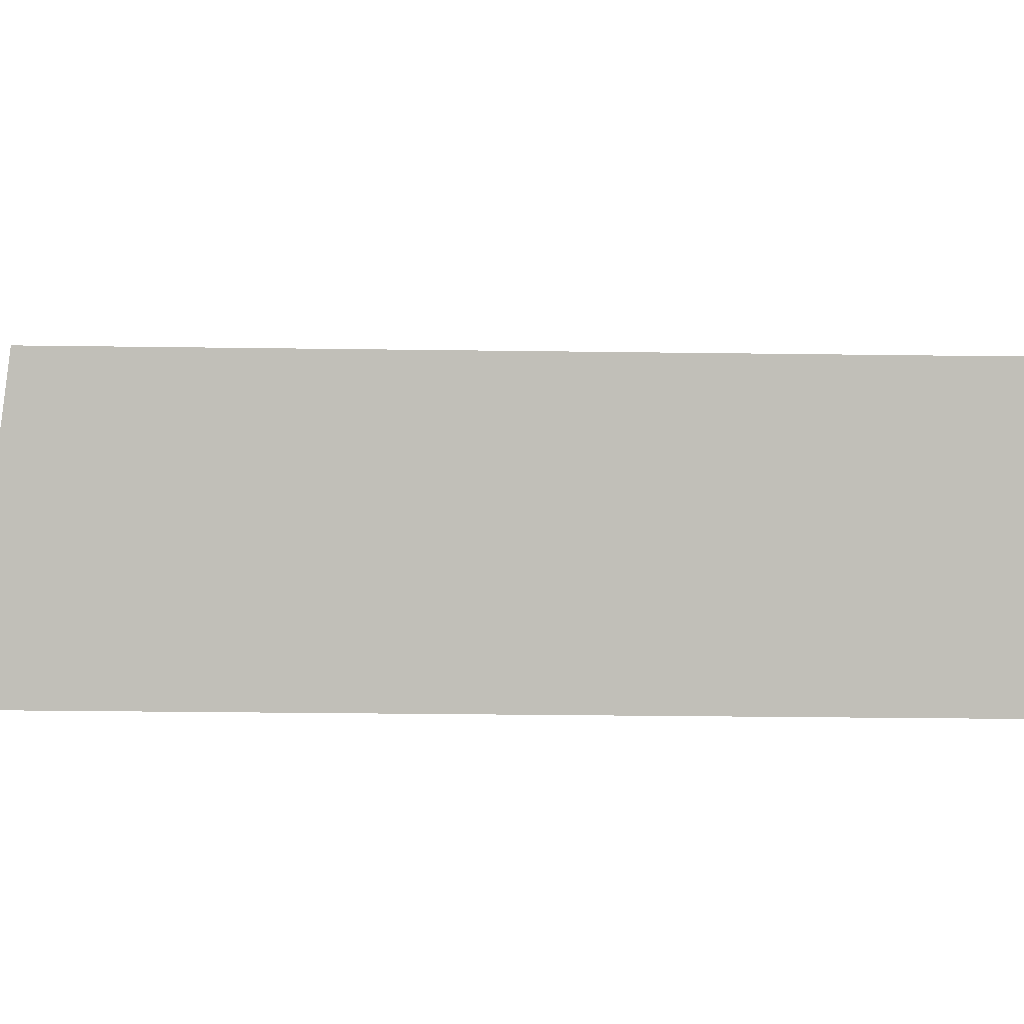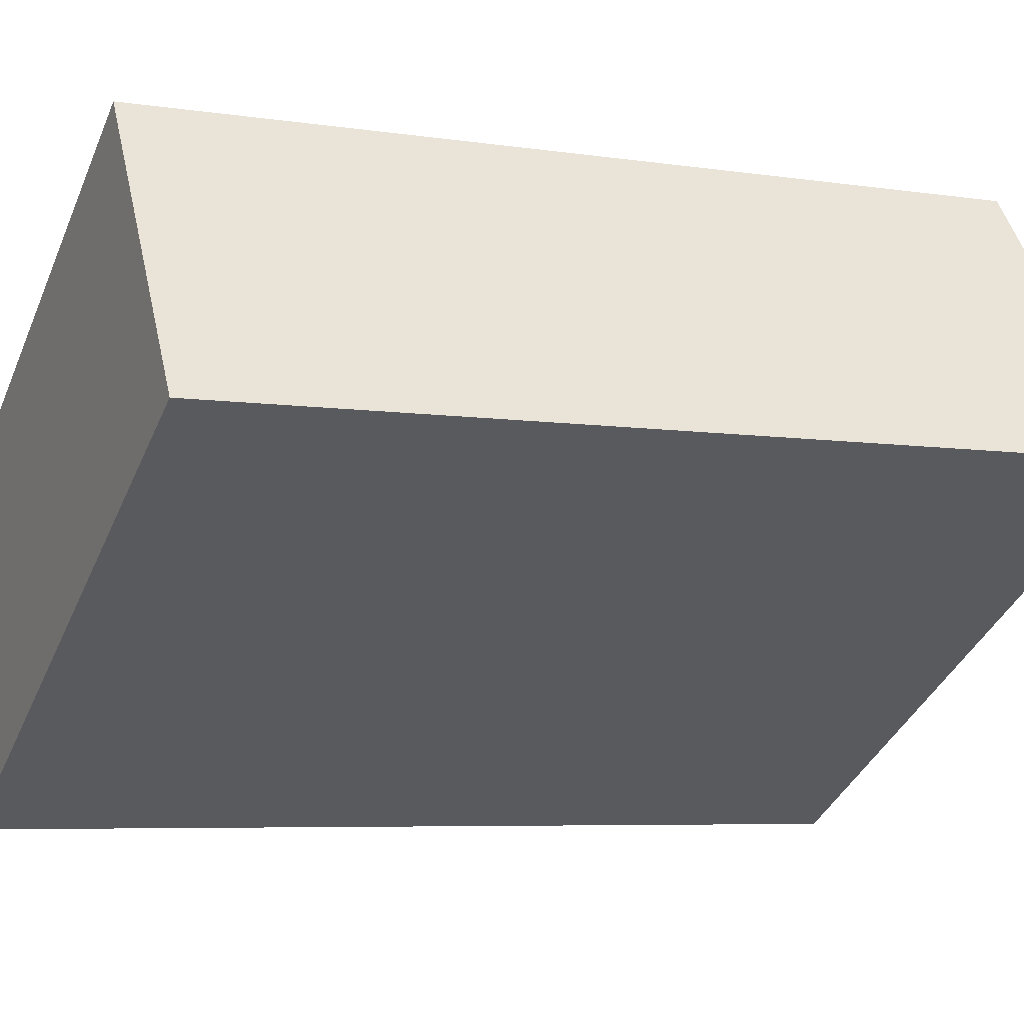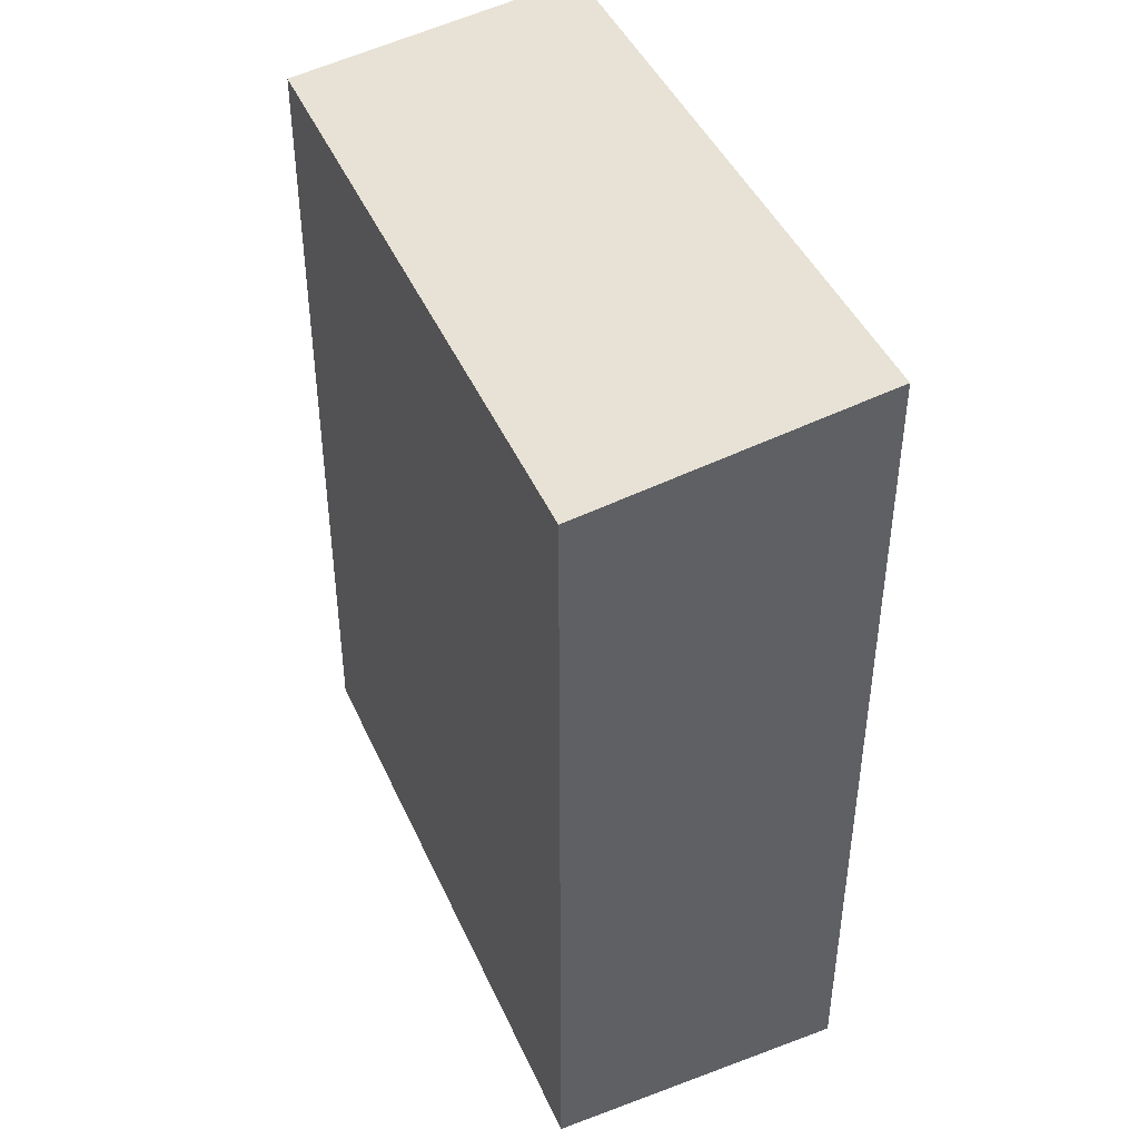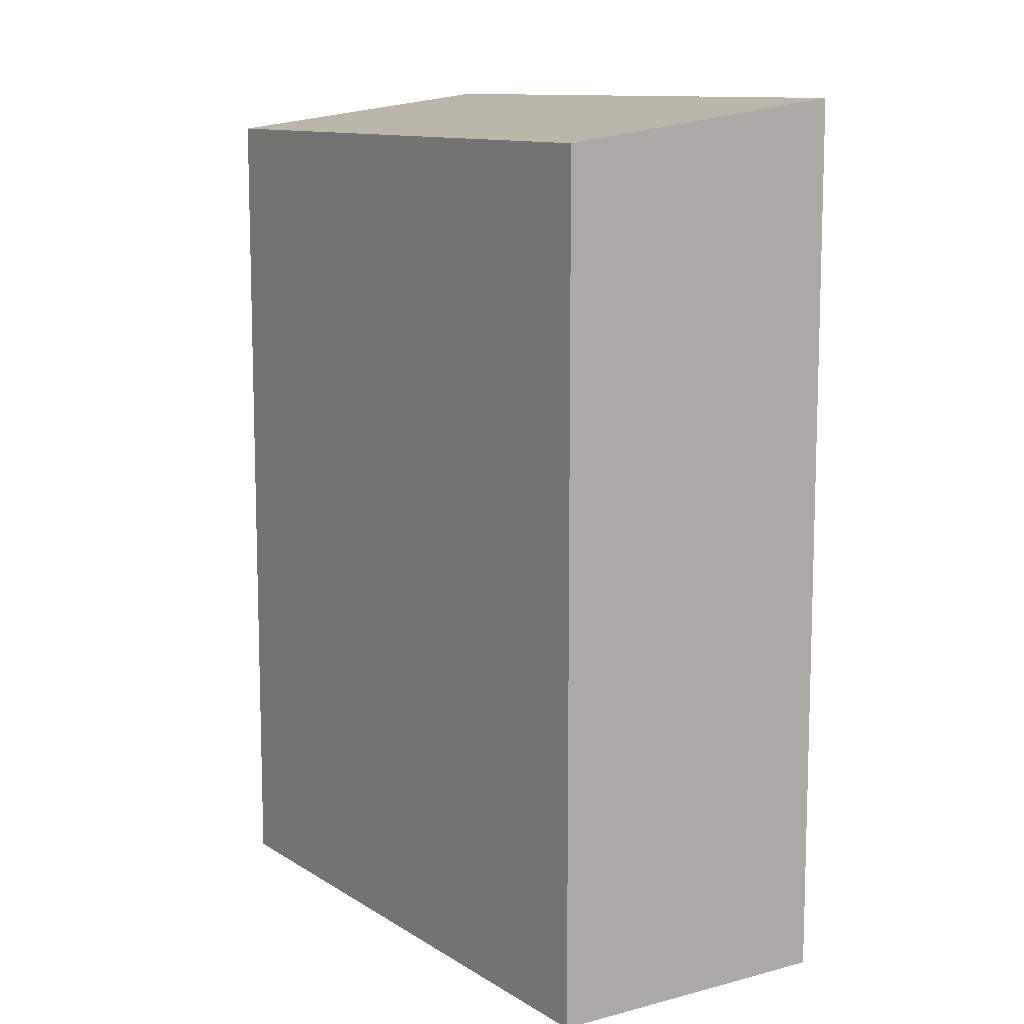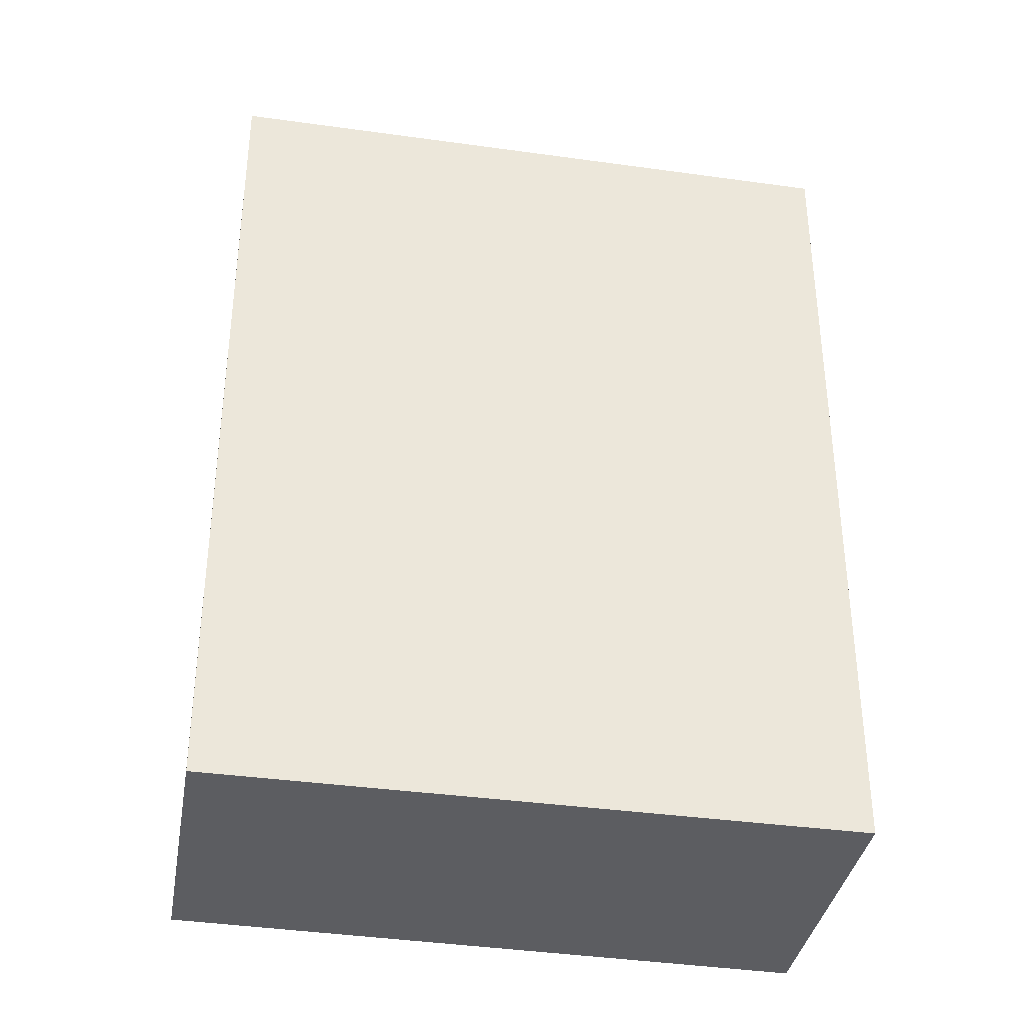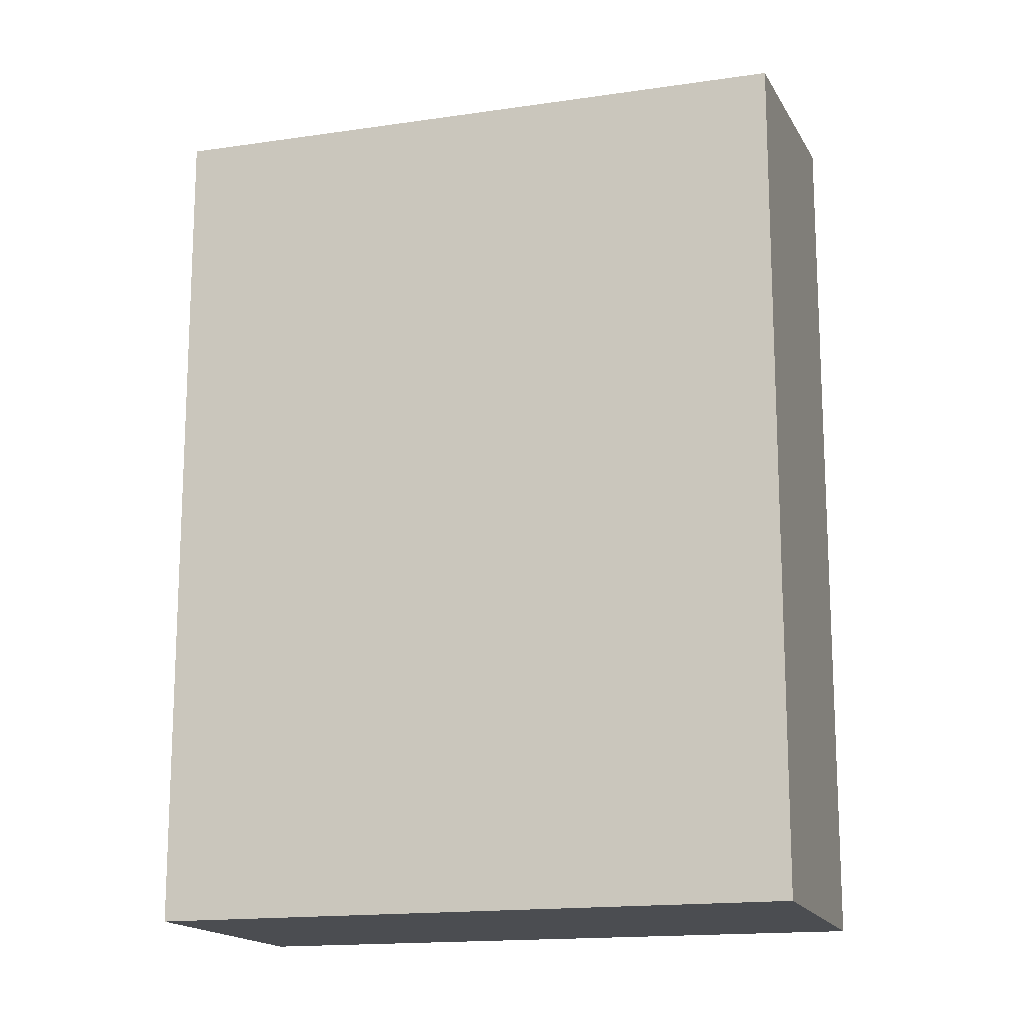
<metadata>
{"format":"obj","ext":"obj","renderer":"f3d","projection":"perspective","resolution":1024,"background":"white","views":[{"elev":-28.1,"azim":-91.2,"up":"+Z"},{"elev":-5.9,"azim":64.7,"up":"+Z"},{"elev":45.5,"azim":35.6,"up":"+Y"},{"elev":11.0,"azim":25.5,"up":"+Y"},{"elev":-37.2,"azim":-41.4,"up":"+Y"},{"elev":-16.0,"azim":-14.0,"up":"+Y"}]}
</metadata>
<code>
v  1.706 9.783 -2.735
v  6.06 9.373 3.668
v  7.764 9.795 0.818
v  0 9.373 5.739e-16
v  7.764 -5.009e-17 0.818
v  1.706 1.675e-16 -2.735
v  0 0 0
v  6.06 -2.246e-16 3.668
g defaultobject
f 1 2 3
f 2 1 4
f 5 1 3
f 1 5 6
f 6 4 1
f 4 6 7
f 7 2 4
f 2 7 8
f 2 5 3
f 5 2 8
f 8 6 5
f 6 8 7

</code>
